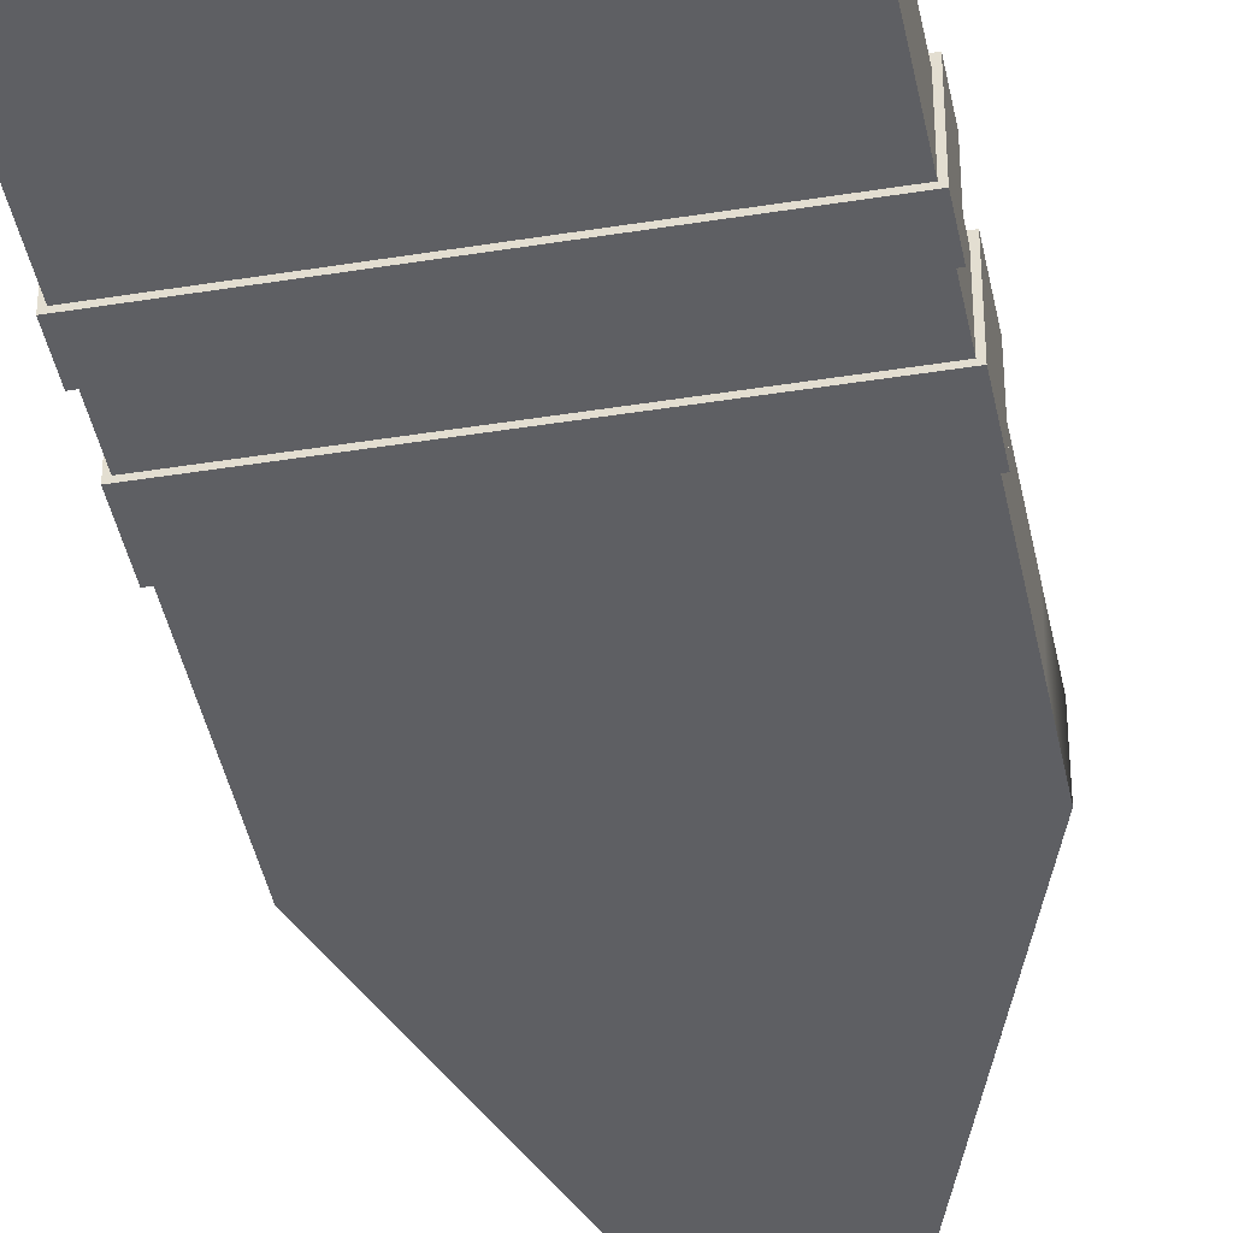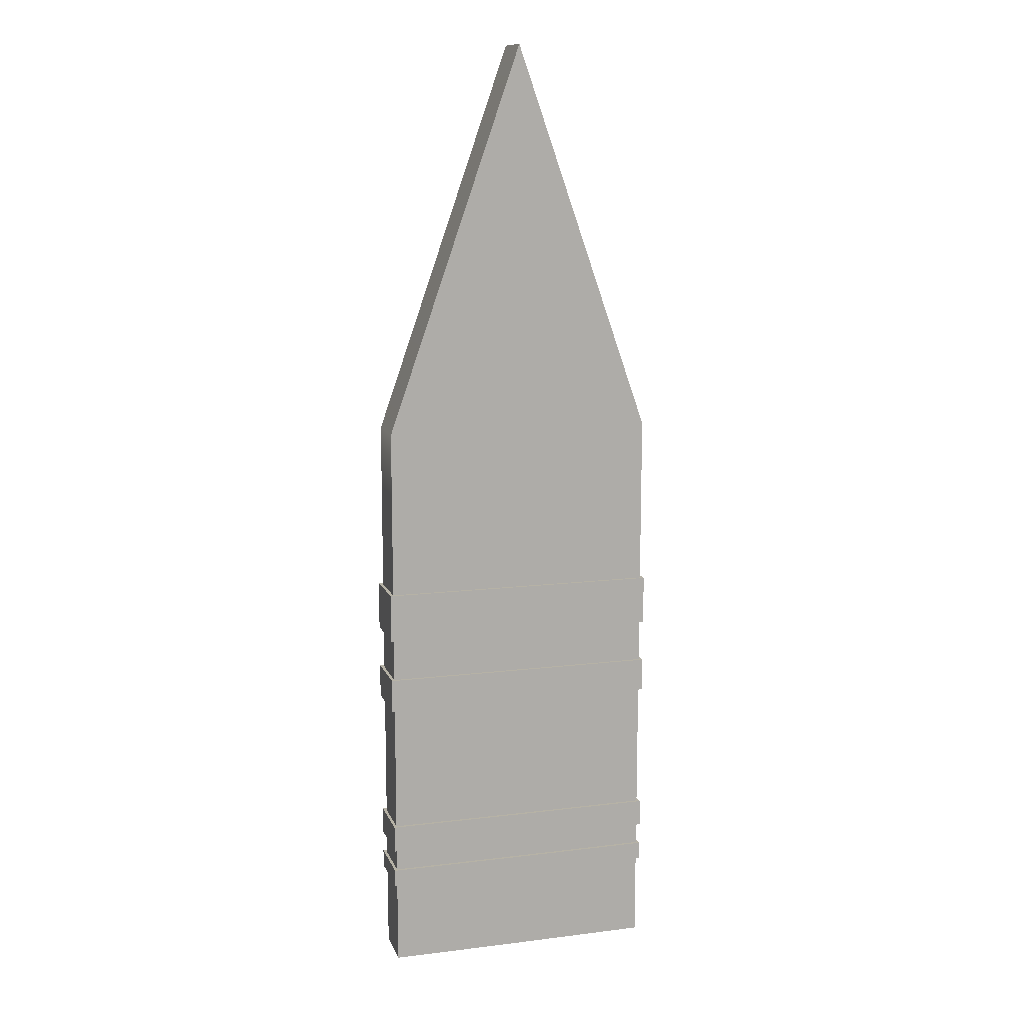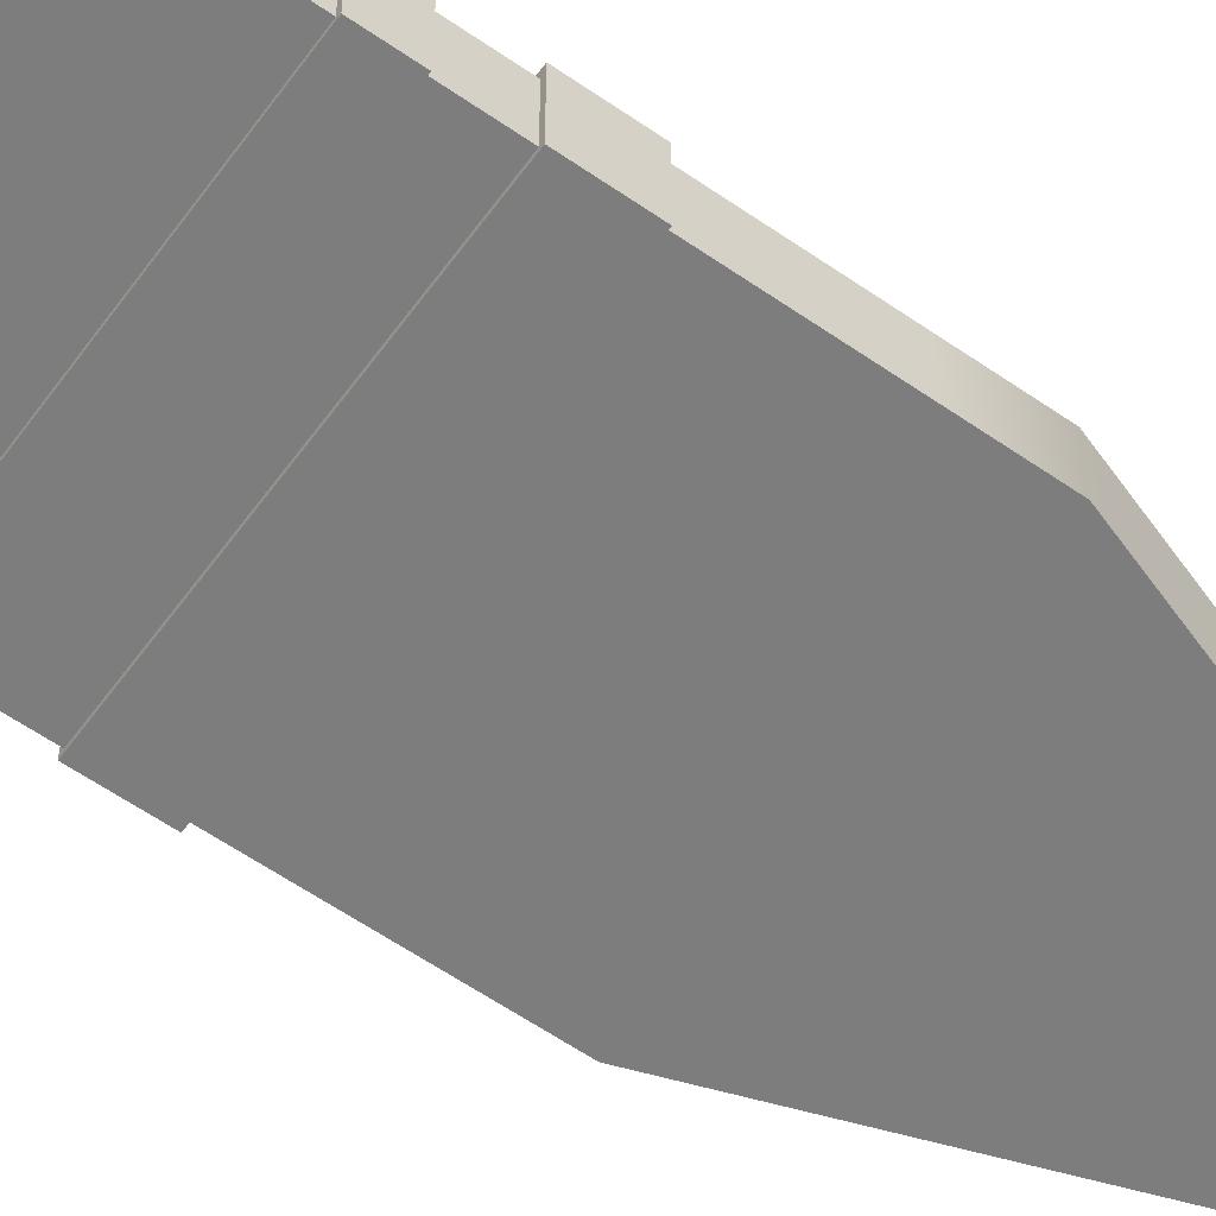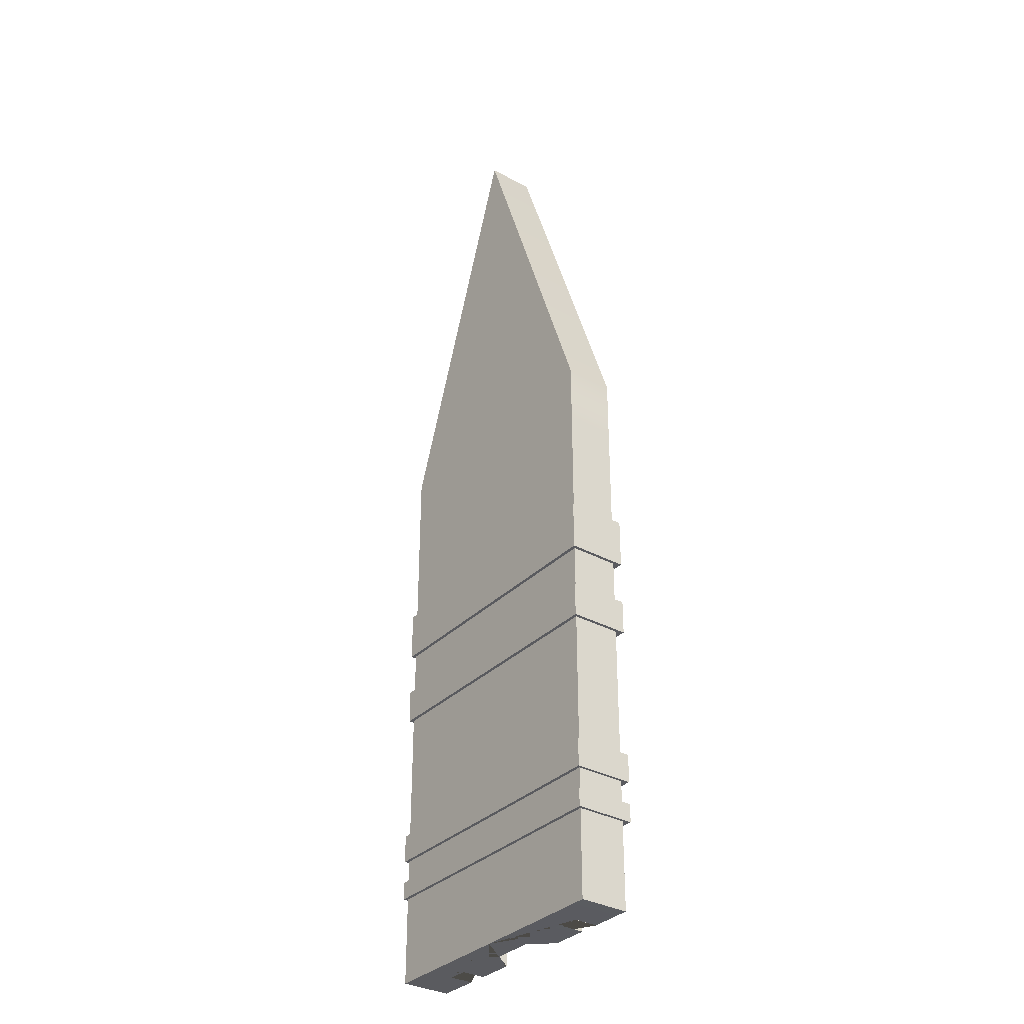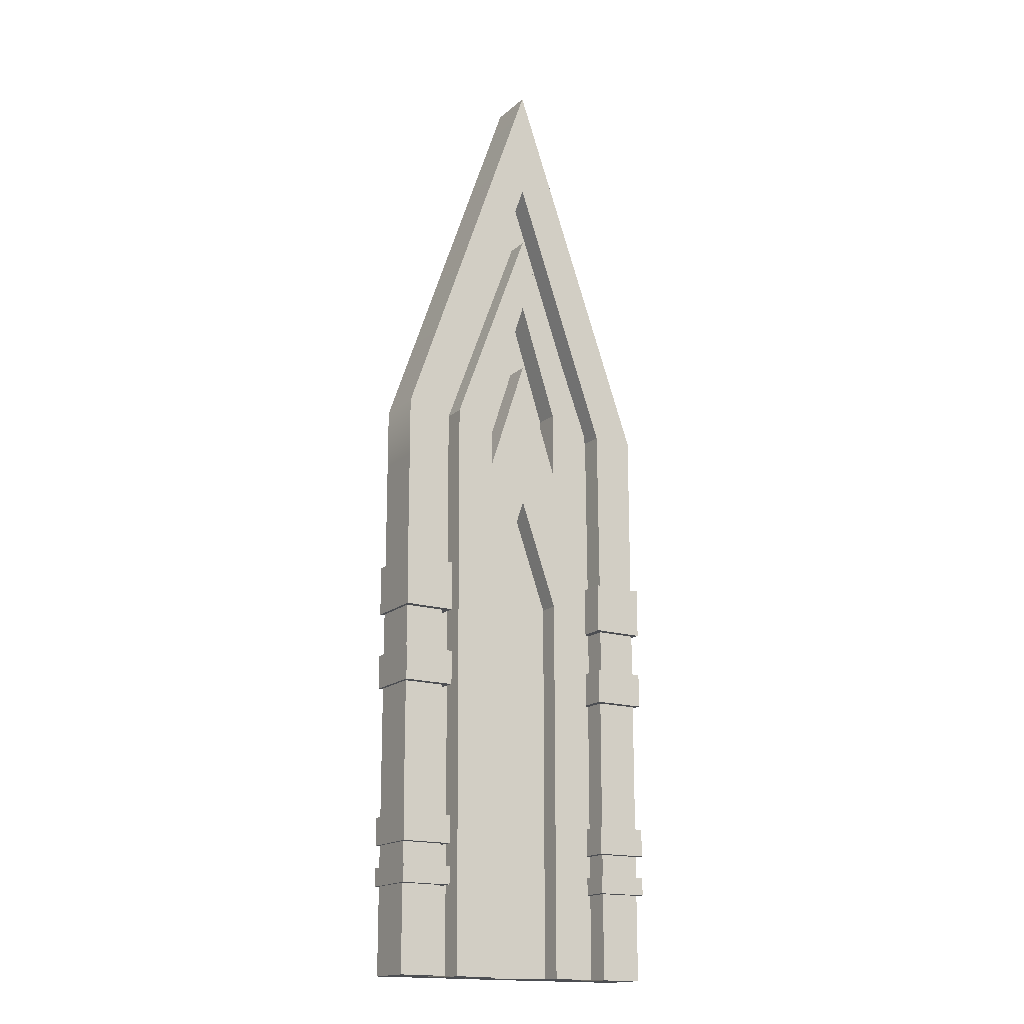
<metadata>
{"format":"obj","ext":"obj","renderer":"f3d","projection":"perspective","resolution":1024,"background":"white","views":[{"elev":-41.7,"azim":11.1,"up":"+Z"},{"elev":12.2,"azim":163.8,"up":"+Y"},{"elev":-59.2,"azim":54.4,"up":"+Z"},{"elev":-33.4,"azim":-126.9,"up":"+Y"},{"elev":-16.9,"azim":-31.4,"up":"+Y"}]}
</metadata>
<code>
g default
v 10.7 -0.003235 3.314
v 12.66 13.84 3.314
v 12.66 13.84 2.616
v 10.7 -0.003235 2.616
v 10.7 8.261 3.314
v 10.7 8.261 2.616
v 12.66 -0.006601 2.616
v 12.66 8.261 2.616
v 11.3 -0.0066 3.314
v 11.29 8.26 3.314
v 12.66 12.19 3.314
v 12.66 11.28 3.314
v 11.54 8.258 3.314
v 11.57 -0.006601 3.314
v 12.66 10.18 3.314
v 12.11 8.478 3.314
v 12.11 -0.0066 3.314
v 11.55 5.432 3.314
v 12.11 5.432 3.314
v 12.66 6.98 3.314
v 12.66 12.19 2.982
v 12.66 11.28 2.982
v 11.29 8.26 2.982
v 11.54 8.258 2.982
v 11.55 5.432 2.982
v 11.3 -0.0066 2.982
v 11.57 -0.006601 2.982
v 12.66 -0.0066 3.009
v 12.66 6.98 3.009
v 12.11 5.432 3.009
v 12.11 -0.0066 3.009
v 10.7 5.838 3.314
v 10.7 5.838 2.616
v 12.66 5.838 2.616
v 12.66 7.445 3.314
v 12.11 5.869 3.314
v 11.55 5.837 3.314
v 11.55 5.837 2.982
v 11.28 5.838 2.982
v 11.28 5.838 3.314
v 10.7 5.136 3.314
v 10.7 5.136 2.616
v 12.66 5.136 2.616
v 12.66 6.664 3.009
v 12.11 5.135 3.009
v 12.11 5.135 3.314
v 11.55 5.135 3.314
v 11.55 5.135 2.982
v 11.28 5.136 2.982
v 11.28 5.136 3.314
v 10.7 4.52 3.314
v 10.7 4.52 2.616
v 12.66 4.519 2.616
v 12.66 5.803 3.009
v 12.11 4.519 3.009
v 12.11 4.519 3.314
v 11.55 4.519 3.314
v 11.55 4.519 2.982
v 11.28 4.519 2.982
v 11.28 4.519 3.314
v 10.7 4.036 3.314
v 10.7 4.036 2.616
v 12.66 4.035 2.616
v 12.66 5.153 3.009
v 12.11 4.035 3.009
v 12.11 4.035 3.314
v 11.56 4.035 3.314
v 11.56 4.035 2.982
v 11.3 4.035 2.982
v 11.3 4.035 3.314
v 10.7 2.176 3.314
v 10.7 2.176 2.616
v 12.66 2.174 2.616
v 12.66 2.772 3.009
v 12.11 2.174 3.009
v 12.11 2.174 3.314
v 11.56 2.174 3.314
v 11.56 2.174 2.982
v 11.3 2.174 2.982
v 11.3 2.174 3.314
v 10.7 1.785 3.314
v 10.7 1.785 2.616
v 12.66 1.783 2.616
v 12.66 2.293 3.009
v 12.11 1.783 3.009
v 12.11 1.783 3.314
v 11.57 1.783 3.314
v 11.57 1.783 2.982
v 11.3 1.783 2.982
v 11.3 1.783 3.314
v 10.7 1.47 3.314
v 10.7 1.47 2.616
v 12.66 1.467 2.616
v 12.66 1.864 3.009
v 12.11 1.458 3.009
v 12.11 1.467 3.314
v 11.57 1.467 3.314
v 11.57 1.467 2.982
v 11.3 1.467 2.982
v 11.3 1.467 3.314
v 10.7 1.218 3.314
v 10.7 1.218 2.616
v 12.66 1.215 2.616
v 12.66 1.551 3.009
v 12.11 1.206 3.009
v 12.11 1.215 3.314
v 11.57 1.215 3.314
v 11.57 1.215 2.982
v 11.3 1.215 2.982
v 11.3 1.215 3.314
v 10.7 5.838 3.314
v 11.28 5.838 3.314
v 11.28 5.432 2.982
v 11.28 5.838 2.982
v 10.7 5.136 3.314
v 10.7 5.136 2.616
v 11.28 5.136 3.314
v 11.28 5.136 2.982
v 10.66 5.838 2.569
v 12.66 5.838 2.569
v 12.66 5.432 2.569
v 10.66 5.432 2.569
v 10.66 5.432 3.415
v 10.66 5.838 3.415
v 11.38 5.838 3.415
v 11.38 5.432 3.415
v 11.38 5.432 2.982
v 11.38 5.838 2.982
v 10.66 5.136 3.415
v 10.66 5.136 2.569
v 12.66 5.136 2.569
v 11.38 5.136 3.415
v 11.38 5.136 2.982
v 10.66 4.036 3.415
v 10.66 4.036 2.569
v 10.66 4.52 3.415
v 10.66 4.52 2.569
v 12.66 4.519 2.569
v 12.66 4.035 2.569
v 11.39 4.036 3.415
v 11.39 4.519 3.415
v 11.39 4.035 2.982
v 11.39 4.519 2.982
v 10.66 1.785 3.415
v 10.66 1.785 2.569
v 10.66 2.176 3.415
v 10.66 2.176 2.569
v 12.66 2.174 2.569
v 12.66 1.783 2.569
v 11.39 1.783 3.415
v 11.39 2.174 3.415
v 11.39 1.783 2.982
v 11.39 2.174 2.982
v 10.66 1.218 3.415
v 10.66 1.218 2.569
v 10.66 1.47 3.415
v 10.66 1.47 2.569
v 12.66 1.467 2.569
v 12.66 1.215 2.569
v 11.39 1.215 3.415
v 11.39 1.467 3.415
v 11.39 1.215 2.982
v 11.39 1.467 2.982
v 12.11 7.517 3.314
v 11.54 7.367 3.314
v 11.54 7.367 2.982
v 11.29 7.368 2.982
v 11.29 7.368 3.314
v 10.7 7.369 3.314
v 10.7 7.369 2.616
v 12.66 7.369 2.616
v 12.66 9.168 3.314
v 12.66 9.168 2.949
v 12.66 10.18 2.949
v 12.11 7.517 2.949
v 12.11 8.478 2.949
v 14.61 -0.003235 3.314
v 14.61 -0.003235 2.616
v 14.61 8.261 3.314
v 14.61 8.261 2.616
v 14.02 -0.0066 3.314
v 14.02 8.26 3.314
v 13.78 8.258 3.314
v 13.74 -0.006601 3.314
v 13.2 8.478 3.314
v 13.2 -0.0066 3.314
v 13.77 5.432 3.314
v 13.2 5.432 3.314
v 14.02 8.26 2.982
v 13.78 8.258 2.982
v 13.77 5.432 2.982
v 14.02 -0.0066 2.982
v 13.74 -0.006601 2.982
v 13.2 5.432 3.009
v 13.2 -0.0066 3.009
v 14.61 5.838 3.314
v 14.61 5.838 2.616
v 13.2 5.869 3.314
v 13.77 5.837 3.314
v 13.77 5.837 2.982
v 14.04 5.838 2.982
v 14.04 5.838 3.314
v 14.61 5.136 3.314
v 14.61 5.136 2.616
v 13.2 5.135 3.009
v 13.2 5.135 3.314
v 13.77 5.135 3.314
v 13.77 5.135 2.982
v 14.04 5.136 2.982
v 14.04 5.136 3.314
v 14.61 4.52 3.314
v 14.61 4.52 2.616
v 13.2 4.519 3.009
v 13.2 4.519 3.314
v 13.76 4.519 3.314
v 13.76 4.519 2.982
v 14.04 4.519 2.982
v 14.04 4.519 3.314
v 14.61 4.036 3.314
v 14.61 4.036 2.616
v 13.2 4.035 3.009
v 13.2 4.035 3.314
v 13.76 4.035 3.314
v 13.76 4.035 2.982
v 14.02 4.035 2.982
v 14.02 4.035 3.314
v 14.61 2.176 3.314
v 14.61 2.176 2.616
v 13.2 2.174 3.009
v 13.2 2.174 3.314
v 13.75 2.174 3.314
v 13.75 2.174 2.982
v 14.02 2.174 2.982
v 14.02 2.174 3.314
v 14.61 1.785 3.314
v 14.61 1.785 2.616
v 13.2 1.783 3.009
v 13.2 1.783 3.314
v 13.75 1.783 3.314
v 13.75 1.783 2.982
v 14.02 1.783 2.982
v 14.02 1.783 3.314
v 14.61 1.47 3.314
v 14.61 1.47 2.616
v 13.2 1.458 3.009
v 13.2 1.467 3.314
v 13.75 1.467 3.314
v 13.75 1.467 2.982
v 14.02 1.467 2.982
v 14.02 1.467 3.314
v 14.61 1.218 3.314
v 14.61 1.218 2.616
v 13.2 1.206 3.009
v 13.2 1.215 3.314
v 13.75 1.215 3.314
v 13.75 1.215 2.982
v 14.02 1.215 2.982
v 14.02 1.215 3.314
v 14.61 5.838 3.314
v 14.04 5.838 3.314
v 14.04 5.432 2.982
v 14.04 5.838 2.982
v 14.61 5.136 3.314
v 14.61 5.136 2.616
v 14.04 5.136 3.314
v 14.04 5.136 2.982
v 14.66 5.838 2.569
v 14.66 5.432 2.569
v 14.66 5.432 3.415
v 14.66 5.838 3.415
v 13.93 5.838 3.415
v 13.93 5.432 3.415
v 13.93 5.432 2.982
v 13.93 5.838 2.982
v 14.66 5.136 3.415
v 14.66 5.136 2.569
v 13.93 5.136 3.415
v 13.93 5.136 2.982
v 14.66 4.036 3.415
v 14.66 4.036 2.569
v 14.66 4.52 3.415
v 14.66 4.52 2.569
v 13.93 4.036 3.415
v 13.93 4.519 3.415
v 13.93 4.035 2.982
v 13.93 4.519 2.982
v 14.66 1.785 3.415
v 14.66 1.785 2.569
v 14.66 2.176 3.415
v 14.66 2.176 2.569
v 13.93 1.783 3.415
v 13.93 2.174 3.415
v 13.93 1.783 2.982
v 13.93 2.174 2.982
v 14.66 1.218 3.415
v 14.66 1.218 2.569
v 14.66 1.47 3.415
v 14.66 1.47 2.569
v 13.93 1.215 3.415
v 13.93 1.467 3.415
v 13.93 1.215 2.982
v 13.93 1.467 2.982
v 13.2 7.517 3.314
v 13.78 7.367 3.314
v 13.78 7.367 2.982
v 14.03 7.368 2.982
v 14.03 7.368 3.314
v 14.61 7.369 3.314
v 14.61 7.369 2.616
v 13.2 7.517 2.949
v 13.2 8.478 2.949
f 119 120 121 122
f 122 123 124 119
f 6 5 2 3
f 3 8 6
f 125 124 123 126
f 2 5 10 11
f 19 20 35 36
f 21 23 24 22
f 128 127 25 38
f 12 13 16 15
f 37 18 19 36
f 110 101 1 9
f 108 162 109 26 27
f 106 107 14 17
f 28 104 105 31
f 102 103 7 4
f 4 1 101 102
f 11 10 23 21
f 13 12 22 24
f 125 126 127 128
f 18 37 38 25
f 110 9 26 109
f 14 107 108 27
f 20 19 30 29
f 106 17 31 105
f 33 32 169 170
f 170 171 34 33
f 36 35 172 164
f 165 37 36 164
f 38 37 165 166
f 167 39 128 38 166
f 168 40 39 167
f 169 32 40 168
f 130 129 123 122
f 122 121 131 130
f 45 44 29 30
f 19 46 45 30
f 19 18 47 46
f 48 47 18 25
f 25 127 133 48
f 126 132 133 127
f 126 123 129 132
f 52 51 41 42
f 42 43 53 52
f 55 54 44 45
f 46 56 55 45
f 46 47 57 56
f 58 57 47 48
f 48 133 49 59 143 58
f 50 60 59 49
f 50 41 51 60
f 135 134 136 137
f 137 138 139 135
f 65 64 54 55
f 56 66 65 55
f 56 57 67 66
f 68 67 57 58
f 58 143 142 68
f 141 140 142 143
f 141 136 134 140
f 72 71 61 62
f 62 63 73 72
f 75 74 64 65
f 66 76 75 65
f 66 67 77 76
f 78 77 67 68
f 68 142 69 79 153 78
f 70 80 79 69
f 70 61 71 80
f 145 144 146 147
f 147 148 149 145
f 85 84 74 75
f 76 86 85 75
f 76 77 87 86
f 88 87 77 78
f 78 153 152 88
f 151 150 152 153
f 151 146 144 150
f 92 91 81 82
f 82 83 93 92
f 95 94 84 85
f 86 96 95 85
f 86 87 97 96
f 98 97 87 88
f 88 152 89 99 163 98
f 90 100 99 89
f 90 81 91 100
f 155 154 156 157
f 157 158 159 155
f 105 104 94 95
f 96 106 105 95
f 96 97 107 106
f 108 107 97 98
f 98 163 162 108
f 161 160 162 163
f 161 156 154 160
f 32 33 111
f 40 32 111 112
f 39 40 112 114
f 42 41 115 116
f 43 42 116
f 50 49 118 117
f 113 118 49 133 127 128 39 114
f 41 50 117 115
f 33 34 120 119
f 111 33 119 124
f 112 111 124 125
f 113 114 128 127
f 114 112 125 128
f 116 115 129 130
f 43 116 130 131
f 117 118 133 132
f 118 113 127 133
f 115 117 132 129
f 62 61 134 135
f 51 52 137 136
f 52 53 138 137
f 63 62 135 139
f 70 69 142 140
f 69 59 143 142
f 59 60 141 143
f 60 51 136 141
f 61 70 140 134
f 82 81 144 145
f 71 72 147 146
f 72 73 148 147
f 83 82 145 149
f 90 89 152 150
f 89 79 153 152
f 79 80 151 153
f 80 71 146 151
f 81 90 150 144
f 102 101 154 155
f 91 92 157 156
f 92 93 158 157
f 103 102 155 159
f 110 109 162 160
f 109 99 163 162
f 99 100 161 163
f 100 91 156 161
f 101 110 160 154
f 13 165 164 16
f 166 165 13 24
f 23 167 166 24
f 10 168 167 23
f 5 169 168 10
f 170 169 5 6
f 6 8 171 170
f 175 173 174 176
f 164 172 173 175
f 15 16 176 174
f 16 164 175 176
f 142 143 59 69
f 152 153 79 89
f 162 163 99 109
f 267 268 121 120
f 268 267 270 269
f 180 3 2 179
f 3 180 8
f 271 272 269 270
f 2 11 182 179
f 188 198 35 20
f 21 22 190 189
f 274 200 191 273
f 12 15 185 183
f 199 198 188 187
f 258 181 177 251
f 256 193 192 257 301
f 254 186 184 255
f 28 195 253 104
f 252 178 7 103
f 178 252 251 177
f 11 21 189 182
f 183 190 22 12
f 271 274 273 272
f 187 191 200 199
f 258 257 192 181
f 184 193 256 255
f 20 29 194 188
f 254 253 195 186
f 197 309 308 196
f 309 197 34 171
f 198 303 172 35
f 304 303 198 199
f 200 305 304 199
f 306 305 200 274 201
f 307 306 201 202
f 308 307 202 196
f 276 268 269 275
f 268 276 131 121
f 205 194 29 44
f 188 194 205 206
f 188 206 207 187
f 208 191 187 207
f 191 208 278 273
f 272 273 278 277
f 272 277 275 269
f 212 204 203 211
f 204 212 53 43
f 213 205 44 54
f 206 205 213 214
f 206 214 215 207
f 216 208 207 215
f 208 216 286 217 209 278
f 210 209 217 218
f 210 218 211 203
f 280 282 281 279
f 282 280 139 138
f 221 213 54 64
f 214 213 221 222
f 214 222 223 215
f 224 216 215 223
f 216 224 285 286
f 284 286 285 283
f 284 283 279 281
f 228 220 219 227
f 220 228 73 63
f 229 221 64 74
f 222 221 229 230
f 222 230 231 223
f 232 224 223 231
f 224 232 294 233 225 285
f 226 225 233 234
f 226 234 227 219
f 288 290 289 287
f 290 288 149 148
f 237 229 74 84
f 230 229 237 238
f 230 238 239 231
f 240 232 231 239
f 232 240 293 294
f 292 294 293 291
f 292 291 287 289
f 244 236 235 243
f 236 244 93 83
f 245 237 84 94
f 238 237 245 246
f 238 246 247 239
f 248 240 239 247
f 240 248 302 249 241 293
f 242 241 249 250
f 242 250 243 235
f 296 298 297 295
f 298 296 159 158
f 253 245 94 104
f 246 245 253 254
f 246 254 255 247
f 256 248 247 255
f 248 256 301 302
f 300 302 301 299
f 300 299 295 297
f 196 259 197
f 202 260 259 196
f 201 262 260 202
f 204 264 263 203
f 43 264 204
f 210 265 266 209
f 261 262 201 274 273 278 209 266
f 203 263 265 210
f 197 267 120 34
f 259 270 267 197
f 260 271 270 259
f 261 273 274 262
f 262 274 271 260
f 264 276 275 263
f 43 131 276 264
f 265 277 278 266
f 266 278 273 261
f 263 275 277 265
f 220 280 279 219
f 211 281 282 212
f 212 282 138 53
f 63 139 280 220
f 226 283 285 225
f 225 285 286 217
f 217 286 284 218
f 218 284 281 211
f 219 279 283 226
f 236 288 287 235
f 227 289 290 228
f 228 290 148 73
f 83 149 288 236
f 242 291 293 241
f 241 293 294 233
f 233 294 292 234
f 234 292 289 227
f 235 287 291 242
f 252 296 295 251
f 243 297 298 244
f 244 298 158 93
f 103 159 296 252
f 258 299 301 257
f 257 301 302 249
f 249 302 300 250
f 250 300 297 243
f 251 295 299 258
f 183 185 303 304
f 305 190 183 304
f 189 190 305 306
f 182 189 306 307
f 179 182 307 308
f 309 180 179 308
f 180 309 171 8
f 310 311 174 173
f 303 310 173 172
f 15 174 311 185
f 185 311 310 303
f 285 225 217 286
f 293 241 233 294
f 301 257 249 302
f 7 28 31 17 14 27 26 9 1 4
f 7 178 177 181 192 193 184 186 195 28

</code>
